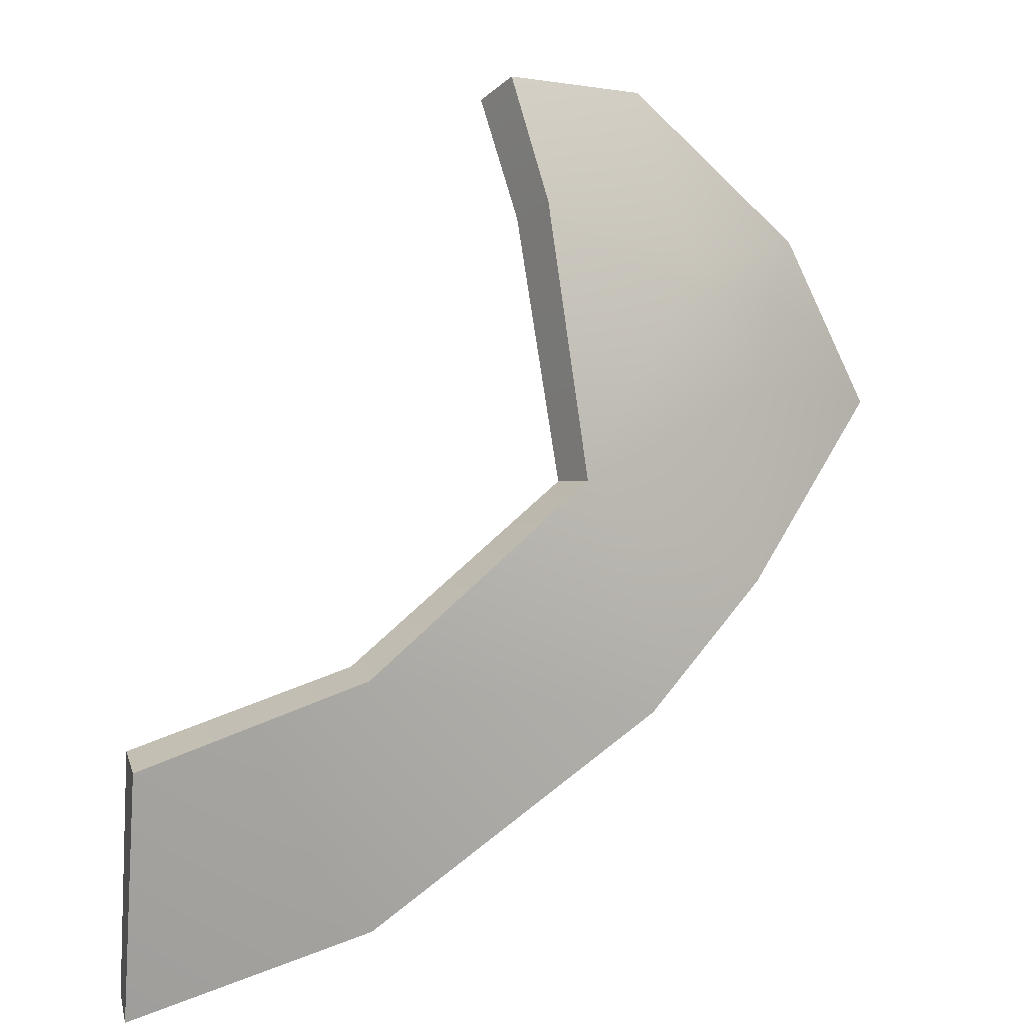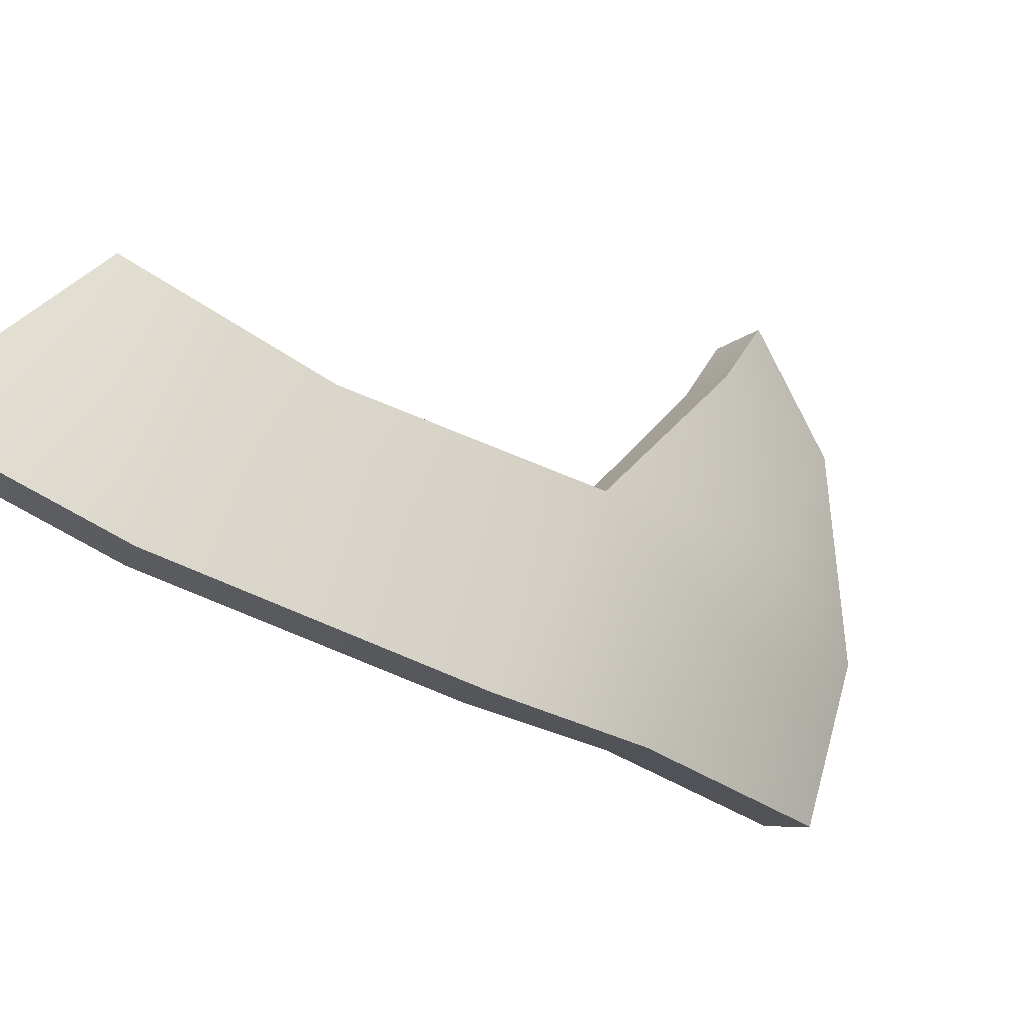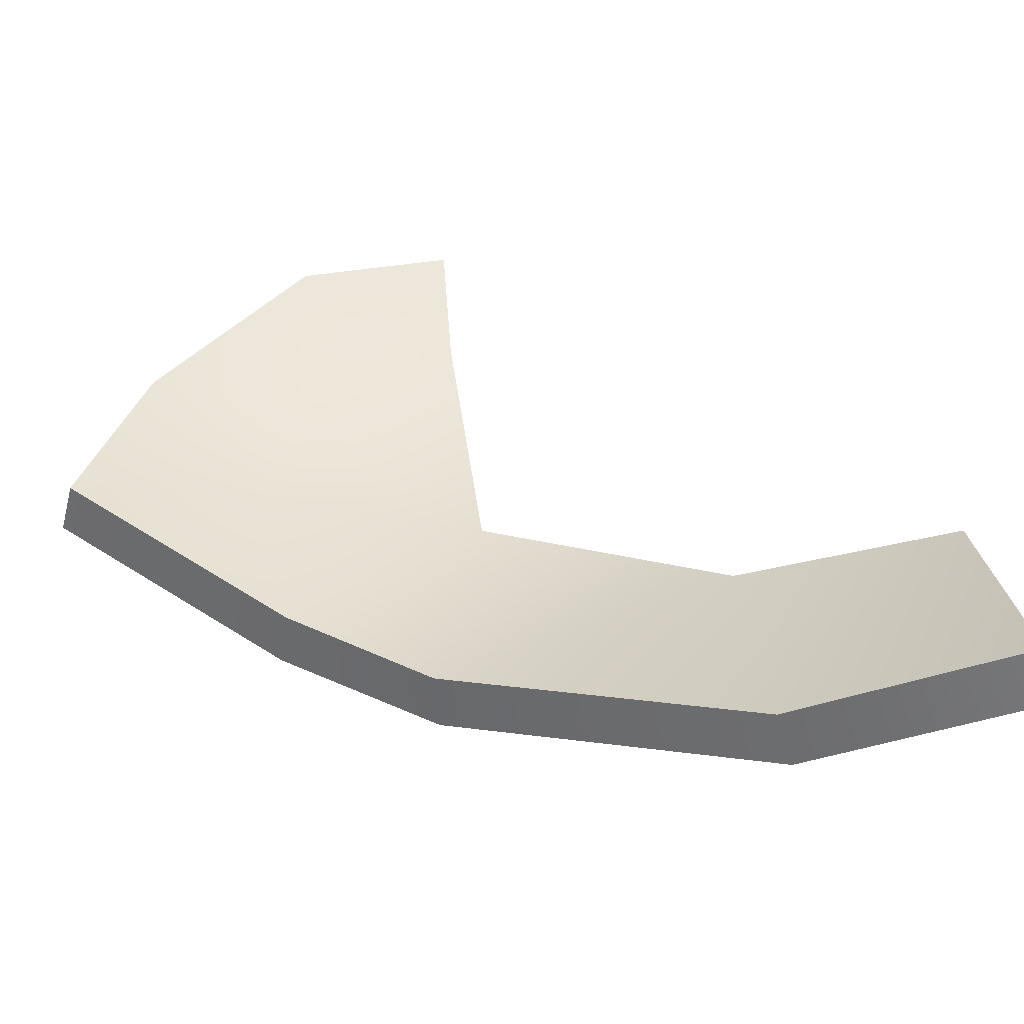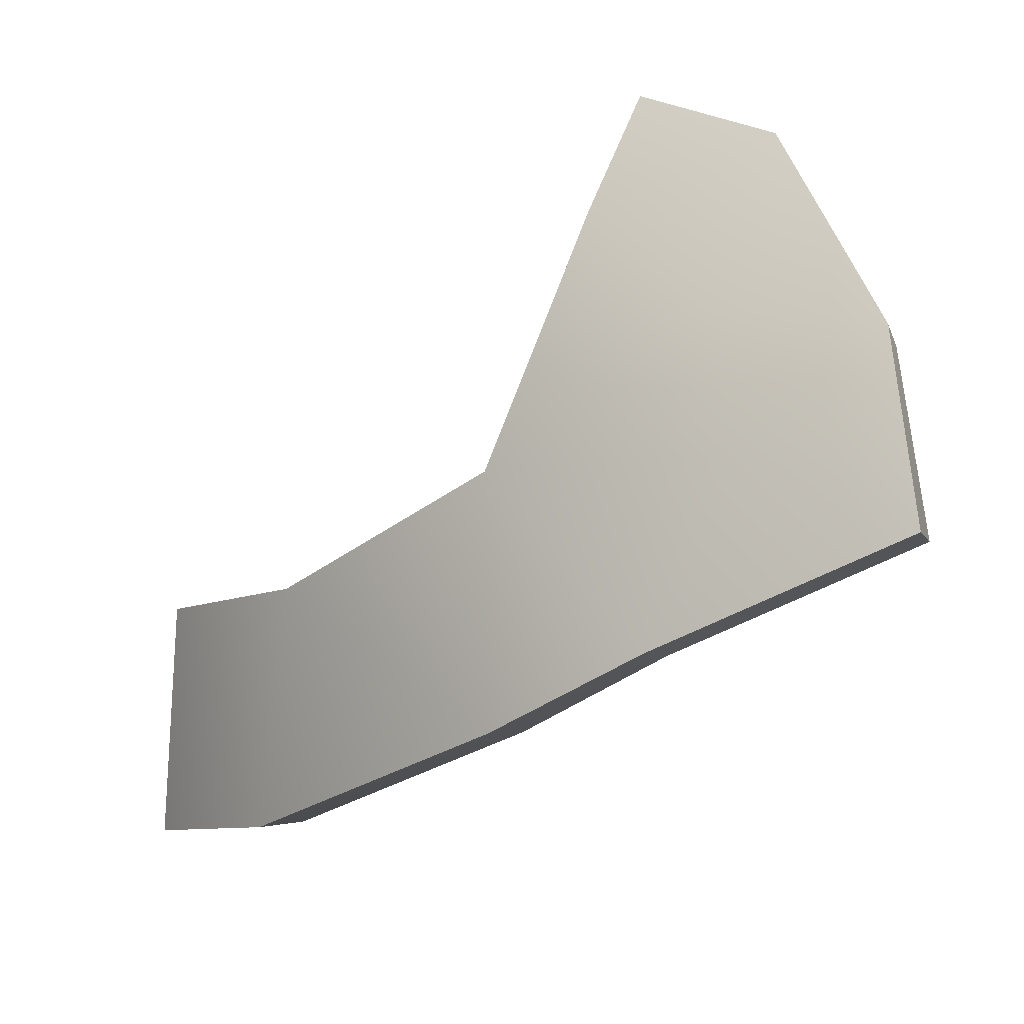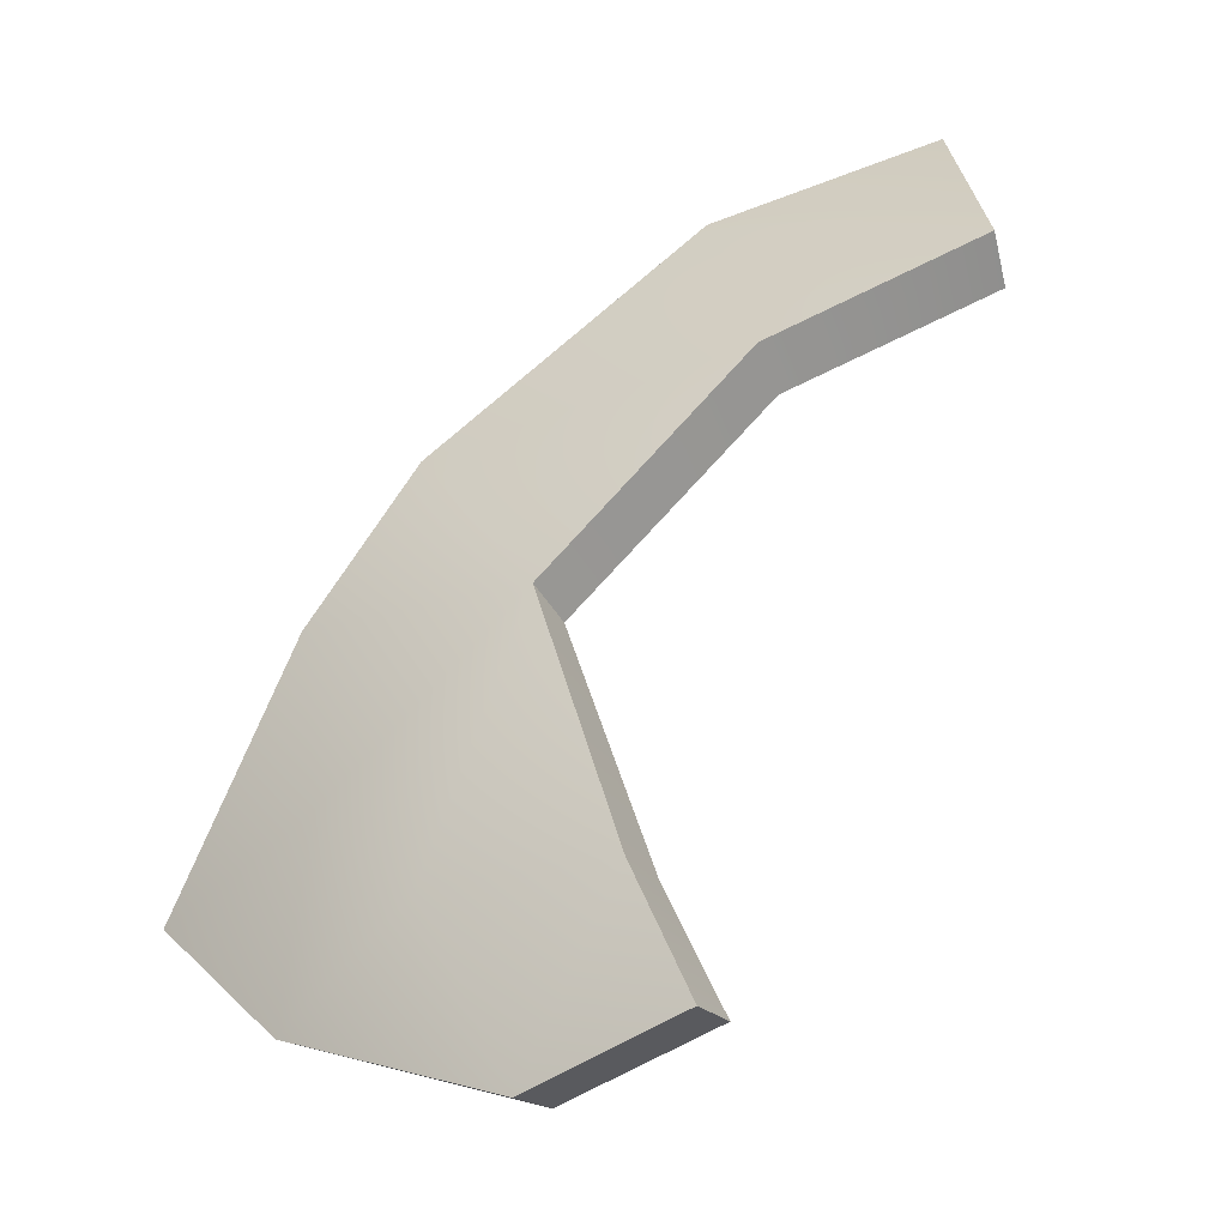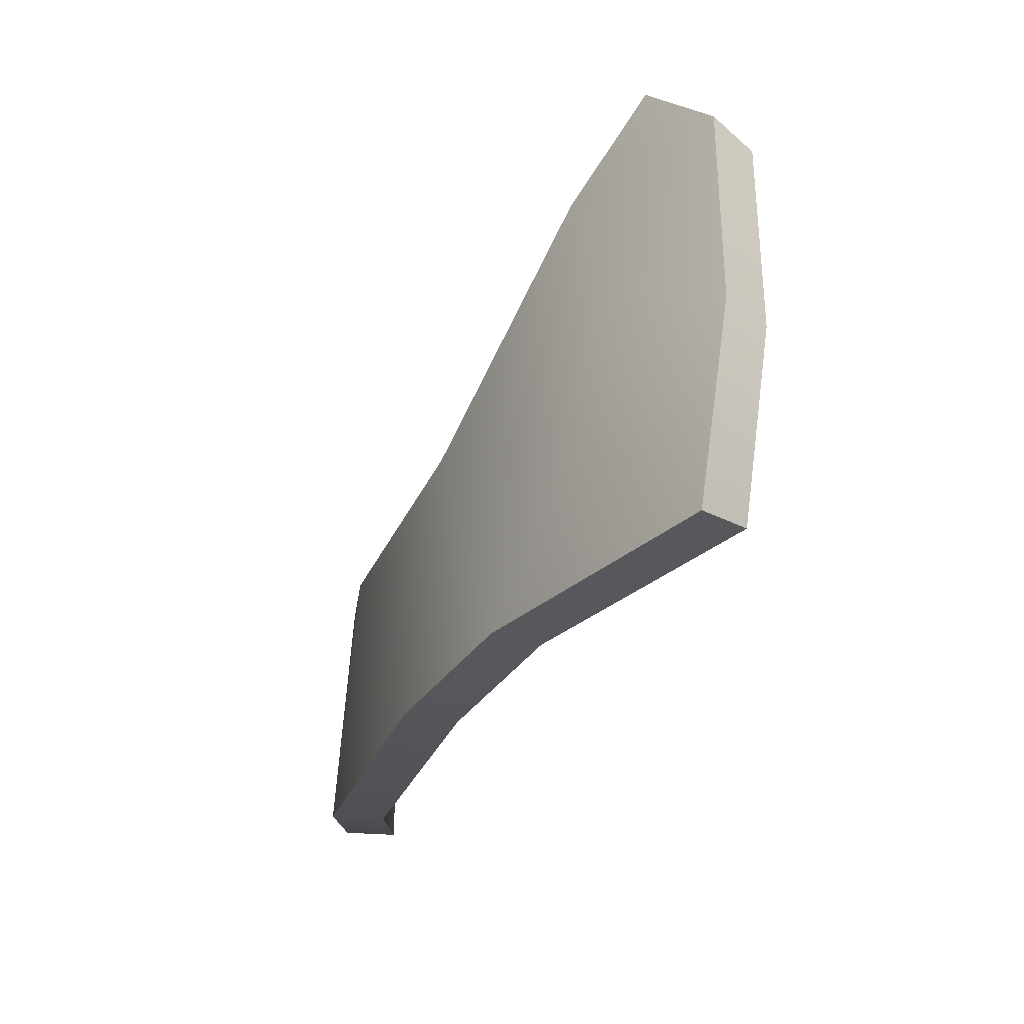
<metadata>
{"format":"obj","ext":"obj","renderer":"f3d","projection":"perspective","resolution":1024,"background":"white","views":[{"elev":21.8,"azim":-0.5,"up":"+Y"},{"elev":60.1,"azim":41.2,"up":"+Z"},{"elev":-68.1,"azim":-143.3,"up":"+Y"},{"elev":9.5,"azim":70.7,"up":"+Y"},{"elev":22.8,"azim":171.5,"up":"+Z"},{"elev":3.6,"azim":103.1,"up":"+Y"}]}
</metadata>
<code>
g shard90
v -0.1351 -0.1485 0.1044
v -0.1277 -0.05442 0.09847
v -0.04992 -0.1248 0.08428
v -0.04922 -0.033 0.07249
v 0.05116 -0.06814 0.02685
v 0.02668 0.01969 0.01948
v 0.09212 -0.03399 -0.01438
v 0.09332 0.03199 -0.0438
v 0.1393 0.01038 -0.09085
v 0.1086 0.07498 -0.09354
v 0.06772 0.07883 -0.04674
v 0.01318 0.1096 -0.02444
v 0.04767 0.1366 -0.0803
v 0.0003144 0.1494 -0.04885
v -0.1393 -0.1494 0.08485
v -0.0565 -0.1264 0.06563
v -0.1326 -0.05606 0.07919
v -0.05665 -0.03618 0.05432
v 0.04083 -0.07154 0.01021
v 0.01666 0.01335 0.003645
v 0.07875 -0.03888 -0.02824
v 0.07954 0.02512 -0.05656
v 0.1244 0.004018 -0.1025
v 0.09458 0.06586 -0.1044
v 0.05533 0.06948 -0.05934
v 0.002214 0.09963 -0.03777
v 0.03554 0.1256 -0.09173
v -0.01083 0.1382 -0.06112
v -0.1393 -0.1494 0.08485
v -0.1351 -0.1485 0.1044
v -0.04992 -0.1248 0.08428
v -0.0565 -0.1264 0.06563
v 0.05116 -0.06814 0.02685
v 0.04083 -0.07154 0.01021
v 0.09212 -0.03399 -0.01438
v 0.07875 -0.03888 -0.02824
v 0.1393 0.01038 -0.09085
v 0.1244 0.004018 -0.1025
v -0.1326 -0.05606 0.07919
v -0.1277 -0.05442 0.09847
v -0.1351 -0.1485 0.1044
v -0.1393 -0.1494 0.08485
v -0.05665 -0.03618 0.05432
v -0.1277 -0.05442 0.09847
v -0.1326 -0.05606 0.07919
v -0.04922 -0.033 0.07249
v 0.01666 0.01335 0.003645
v 0.02668 0.01969 0.01948
v 0.002214 0.09963 -0.03777
v 0.02668 0.01969 0.01948
v 0.01666 0.01335 0.003645
v 0.01318 0.1096 -0.02444
v -0.01083 0.1382 -0.06112
v 0.0003144 0.1494 -0.04885
v 0.03554 0.1256 -0.09173
v 0.04767 0.1366 -0.0803
v 0.0003144 0.1494 -0.04885
v -0.01083 0.1382 -0.06112
v 0.1244 0.004018 -0.1025
v 0.1393 0.01038 -0.09085
v 0.1086 0.07498 -0.09354
v 0.09458 0.06586 -0.1044
v 0.04767 0.1366 -0.0803
v 0.03554 0.1256 -0.09173
g shard90_0
f 3 2 1
f 3 4 2
f 5 4 3
f 6 4 5
f 7 6 5
f 7 8 6
f 9 8 7
f 10 8 9
f 11 6 8
f 10 11 8
f 11 12 6
f 10 13 11
f 13 12 11
f 13 14 12
f 17 16 15
f 18 16 17
f 18 19 16
f 18 20 19
f 20 21 19
f 22 21 20
f 22 23 21
f 22 24 23
f 20 25 22
f 25 24 22
f 26 25 20
f 27 24 25
f 26 27 25
f 28 27 26
f 31 30 29
f 32 31 29
f 33 31 32
f 34 33 32
f 35 33 34
f 36 35 34
f 37 35 36
f 38 37 36
f 41 40 39
f 42 41 39
f 45 44 43
f 44 46 43
f 43 46 47
f 46 48 47
f 51 50 49
f 50 52 49
f 49 52 53
f 52 54 53
f 57 56 55
f 58 57 55
f 61 60 59
f 62 61 59
f 63 61 62
f 64 63 62

</code>
